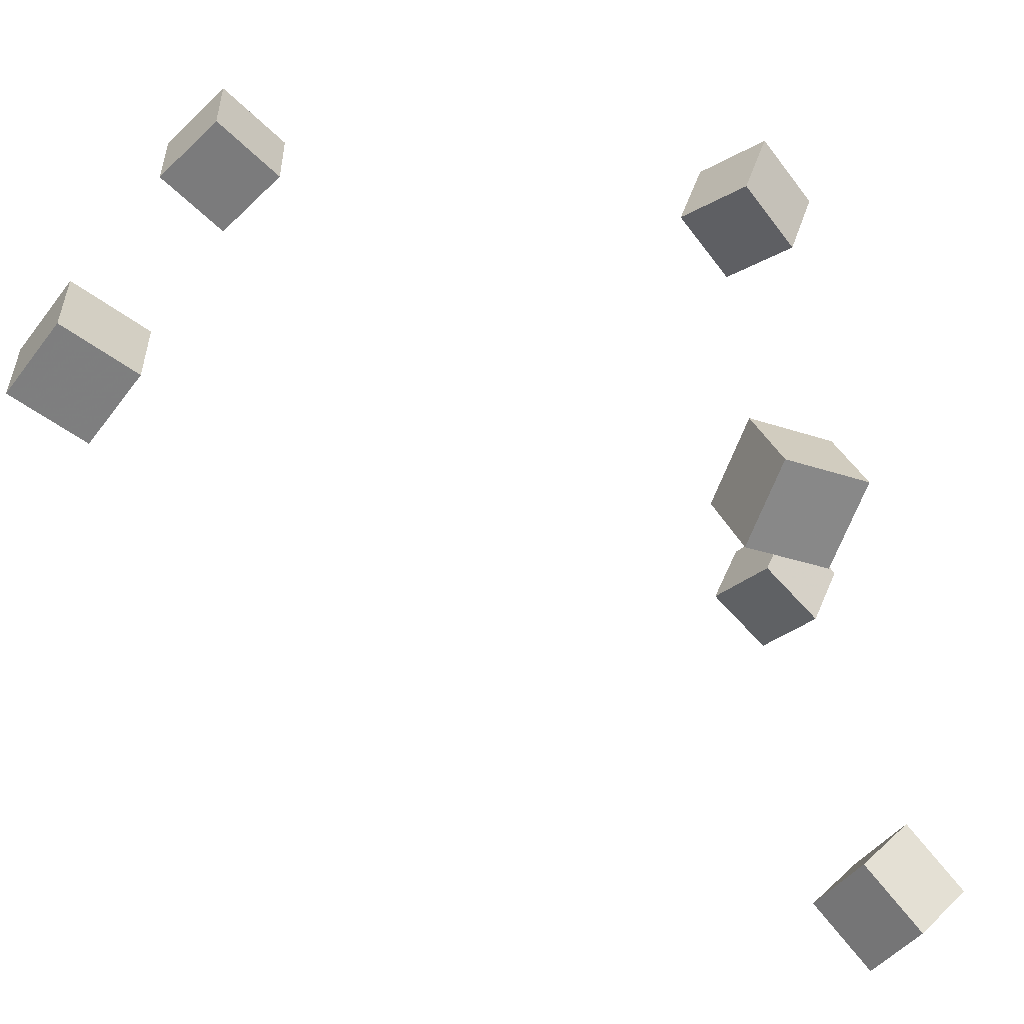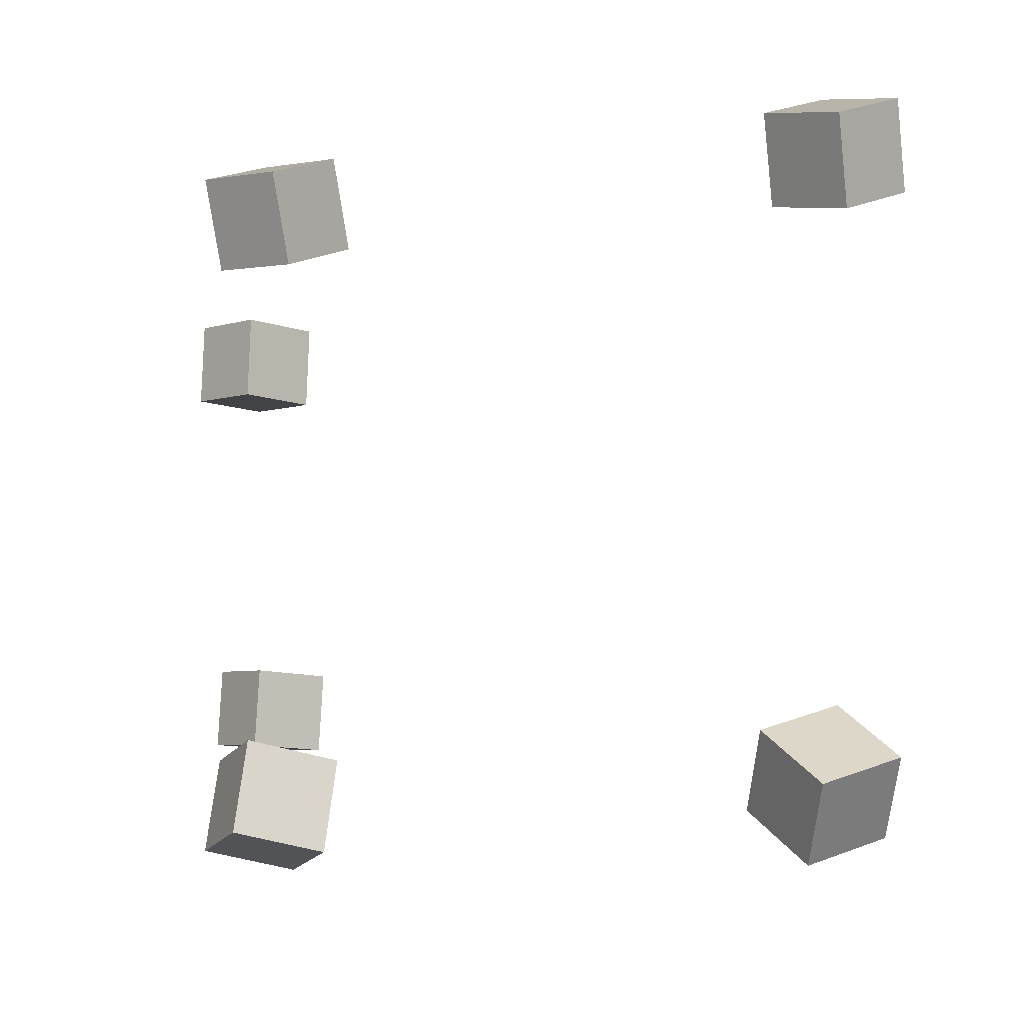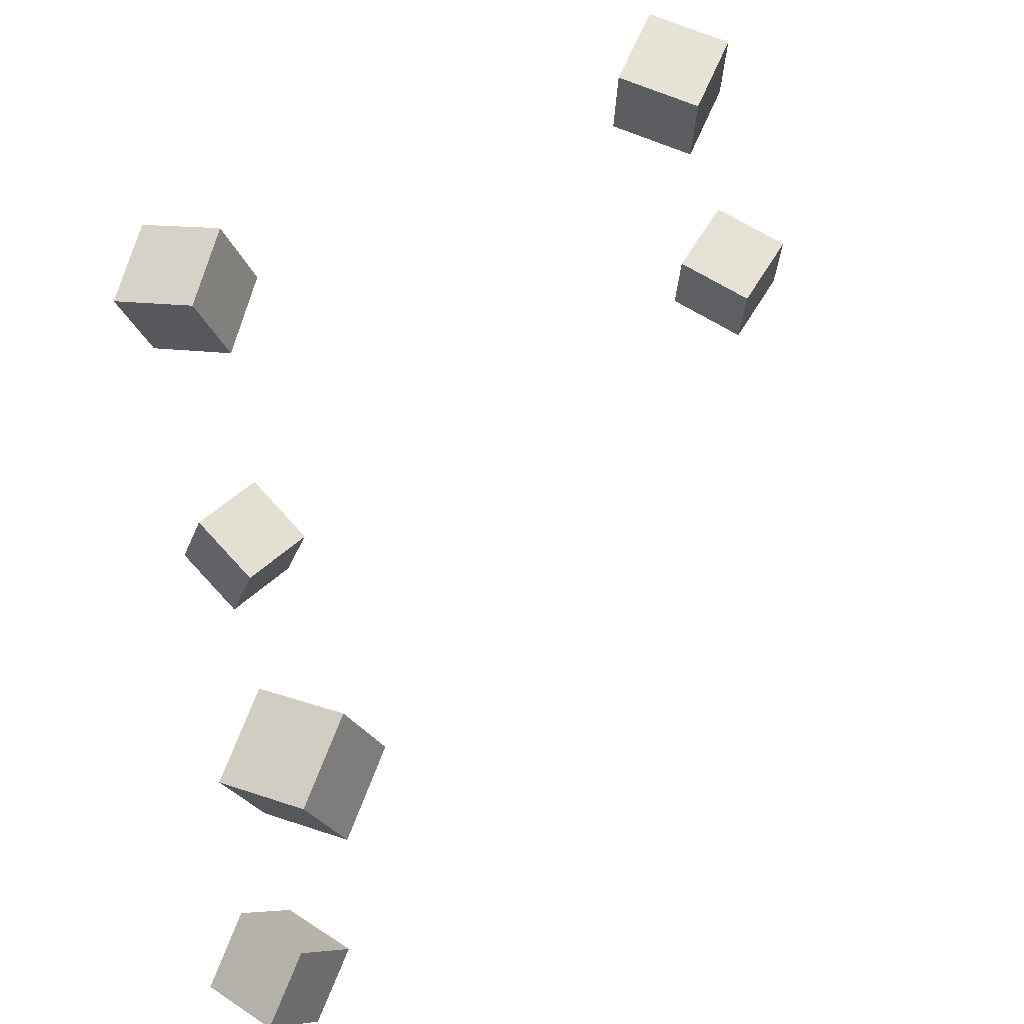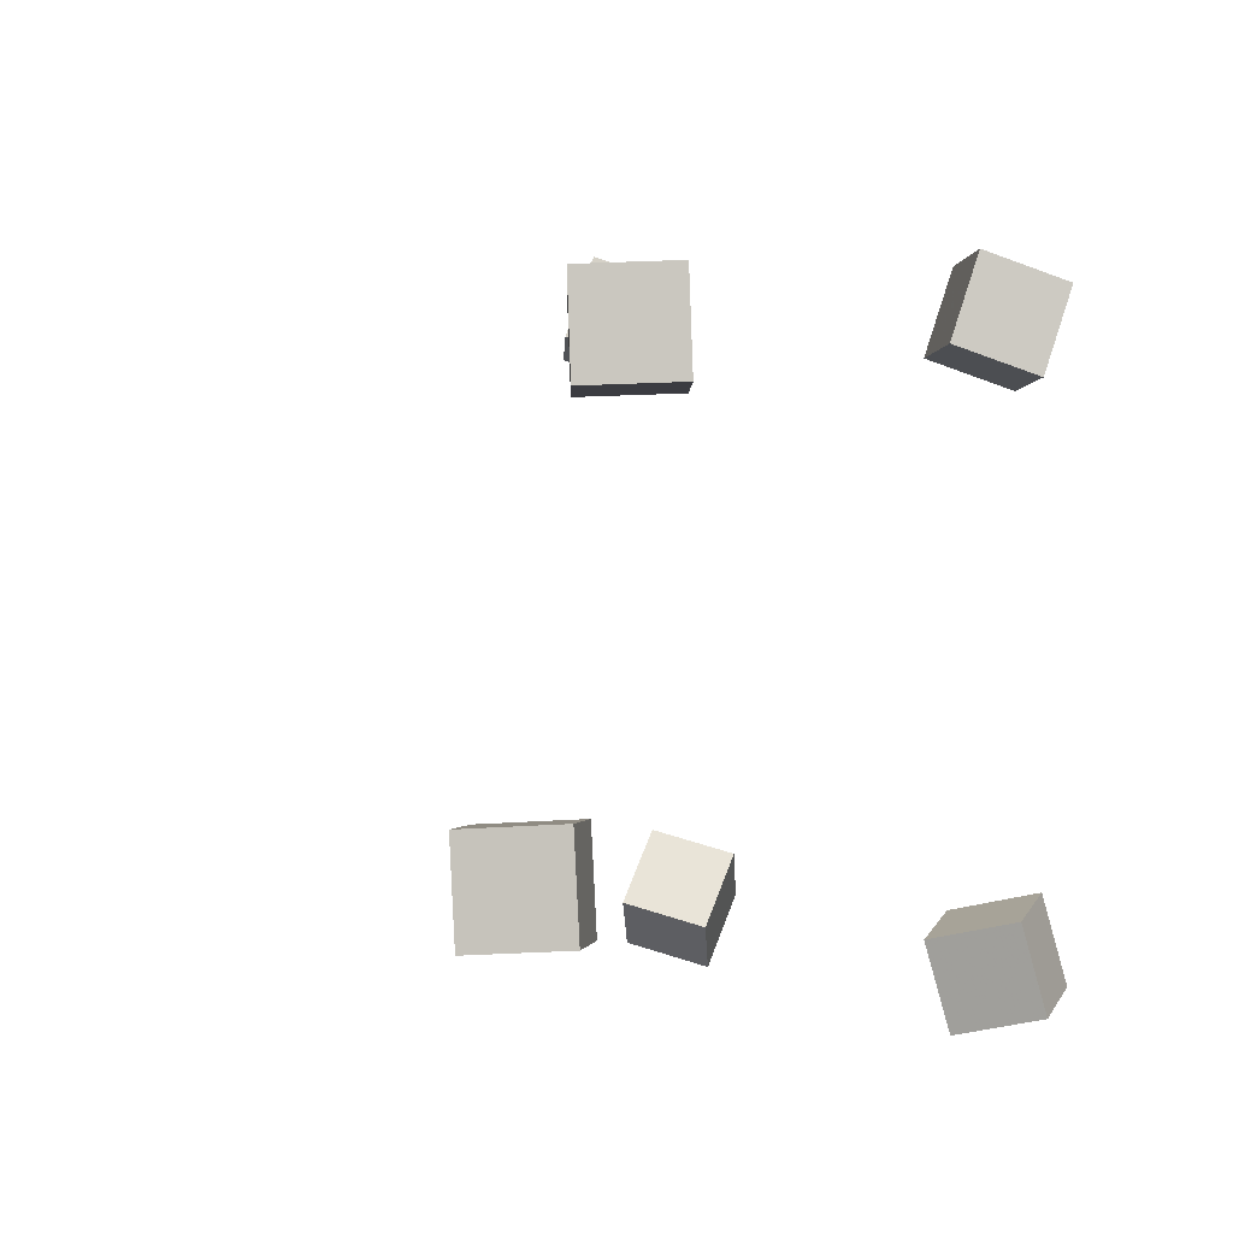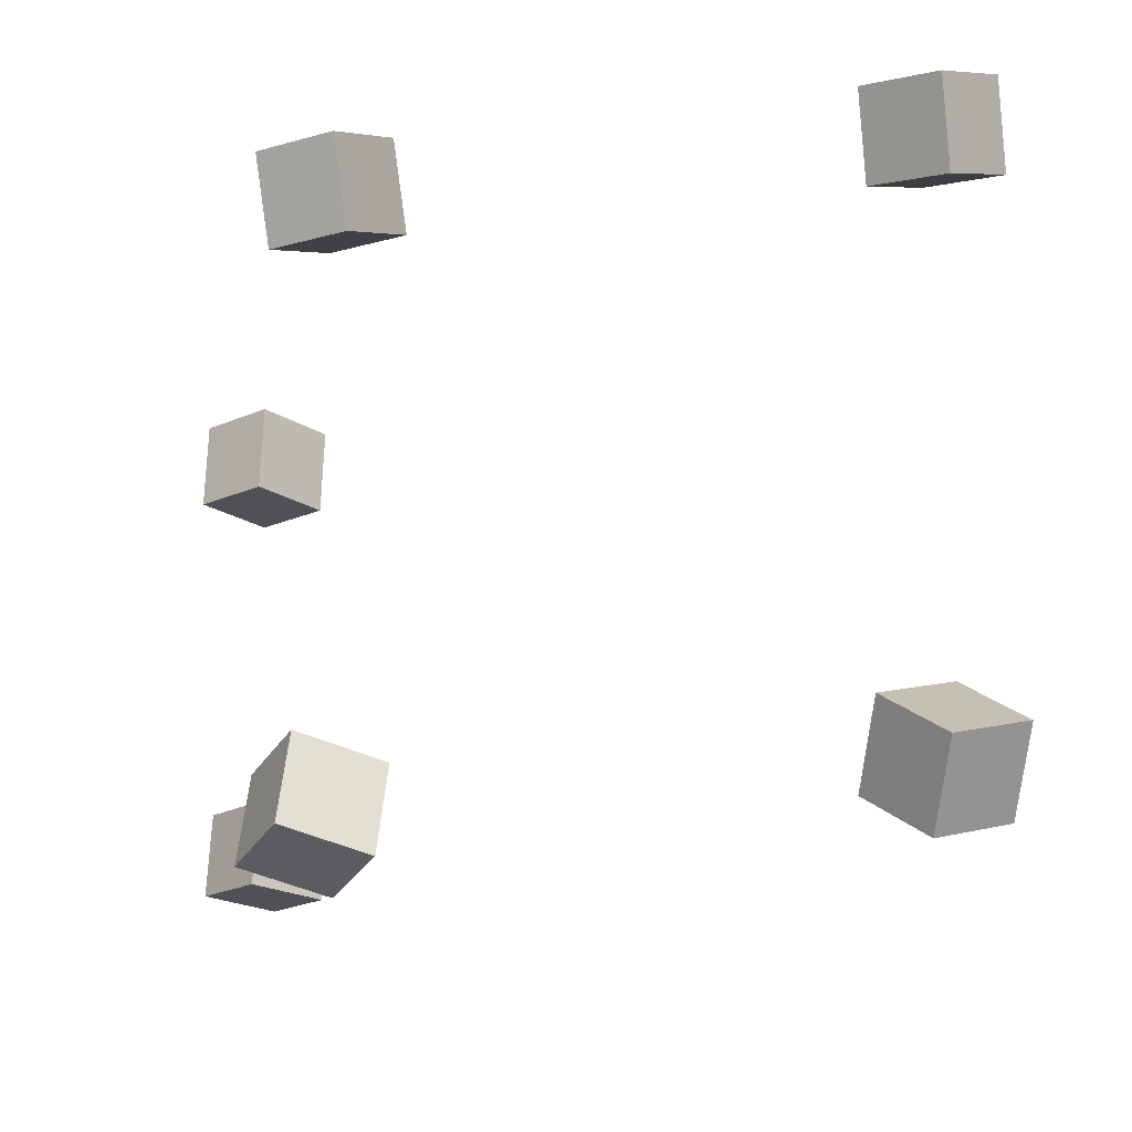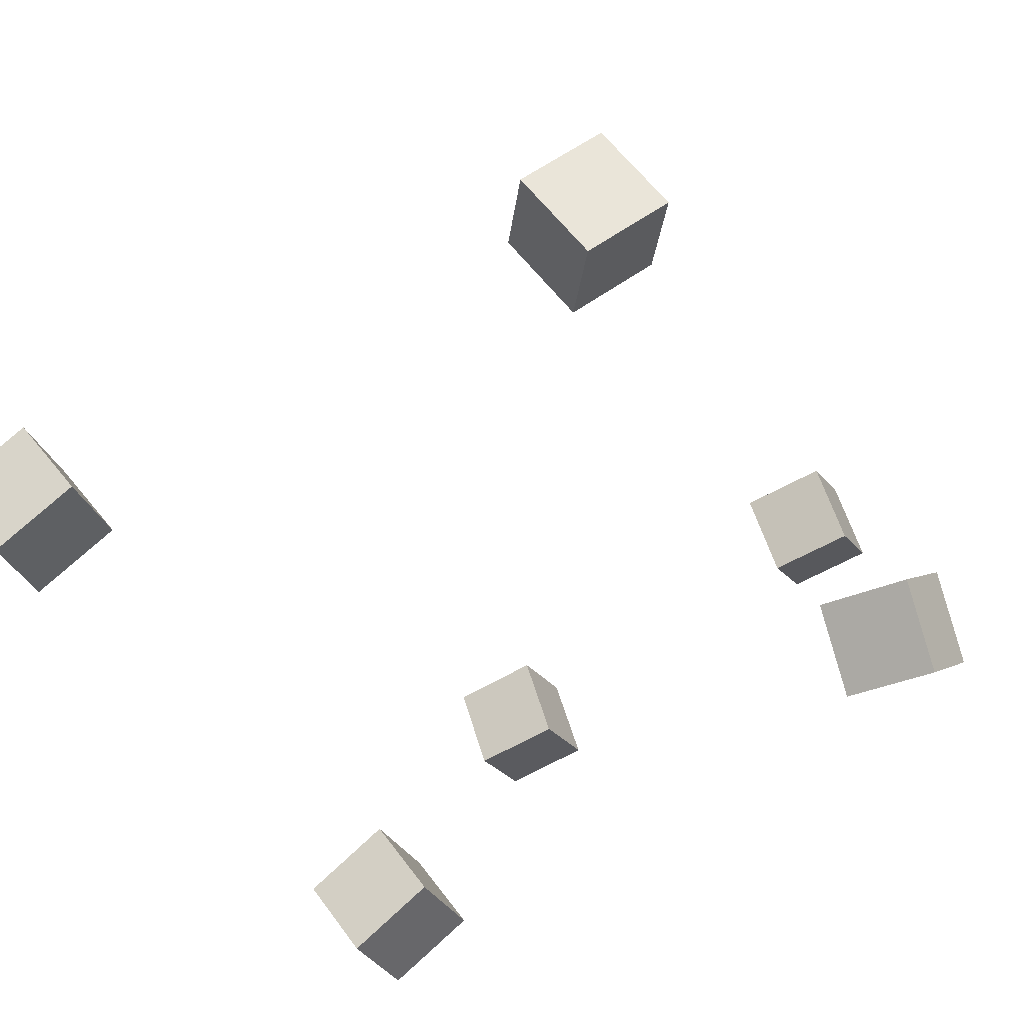
<metadata>
{"format":"obj","ext":"obj","renderer":"f3d","projection":"perspective","resolution":1024,"background":"white","views":[{"elev":-56.4,"azim":-82.1,"up":"+Z"},{"elev":-6.2,"azim":8.8,"up":"+Z"},{"elev":62.6,"azim":75.9,"up":"+Z"},{"elev":-0.5,"azim":-127.9,"up":"+Z"},{"elev":-18.6,"azim":5.0,"up":"+Z"},{"elev":-64.6,"azim":122.3,"up":"+Y"}]}
</metadata>
<code>
v -0.2622 0.2027 -0.1203
v -0.2598 0.2039 -0.07221
v -0.2281 0.2366 -0.1229
v -0.2256 0.2378 -0.07479
v -0.2283 0.1684 -0.1211
v -0.2258 0.1696 -0.07306
v -0.1941 0.2023 -0.1237
v -0.1917 0.2035 -0.07565
f 1.0 7.0 5.0
f 1.0 3.0 7.0
f 1.0 4.0 3.0
f 1.0 2.0 4.0
f 3.0 8.0 7.0
f 3.0 4.0 8.0
f 5.0 7.0 8.0
f 5.0 8.0 6.0
f 1.0 5.0 6.0
f 1.0 6.0 2.0
f 2.0 6.0 8.0
f 2.0 8.0 4.0
v -0.2588 0.1465 0.1469
v -0.2205 0.1176 0.1463
v -0.23 0.1848 0.1452
v -0.1917 0.156 0.1446
v -0.2604 0.1455 0.09902
v -0.222 0.1166 0.09837
v -0.2316 0.1839 0.09731
v -0.1932 0.155 0.09666
f 9.0 15.0 13.0
f 9.0 11.0 15.0
f 9.0 12.0 11.0
f 9.0 10.0 12.0
f 11.0 16.0 15.0
f 11.0 12.0 16.0
f 13.0 15.0 16.0
f 13.0 16.0 14.0
f 9.0 13.0 14.0
f 9.0 14.0 10.0
f 10.0 14.0 16.0
f 10.0 16.0 12.0
v -0.1482 -0.1812 -0.1705
v -0.1447 -0.1673 -0.1242
v -0.1736 -0.1413 -0.1806
v -0.1702 -0.1274 -0.1343
v -0.1071 -0.1575 -0.1807
v -0.1036 -0.1436 -0.1344
v -0.1326 -0.1177 -0.1908
v -0.1291 -0.1037 -0.1445
f 17.0 23.0 21.0
f 17.0 19.0 23.0
f 17.0 20.0 19.0
f 17.0 18.0 20.0
f 19.0 24.0 23.0
f 19.0 20.0 24.0
f 21.0 23.0 24.0
f 21.0 24.0 22.0
f 17.0 21.0 22.0
f 17.0 22.0 18.0
f 18.0 22.0 24.0
f 18.0 24.0 20.0
v 0.1212 -0.1359 0.1486
v 0.1185 -0.1533 0.1936
v 0.1501 -0.1004 0.1641
v 0.1473 -0.1178 0.2091
v 0.1599 -0.1637 0.1403
v 0.1572 -0.1811 0.1853
v 0.1888 -0.1282 0.1558
v 0.1861 -0.1456 0.2008
f 25.0 31.0 29.0
f 25.0 27.0 31.0
f 25.0 28.0 27.0
f 25.0 26.0 28.0
f 27.0 32.0 31.0
f 27.0 28.0 32.0
f 29.0 31.0 32.0
f 29.0 32.0 30.0
f 25.0 29.0 30.0
f 25.0 30.0 26.0
f 26.0 30.0 32.0
f 26.0 32.0 28.0
v 0.1375 -0.1911 -0.1854
v 0.1069 -0.164 -0.1594
v 0.1739 -0.1621 -0.1727
v 0.1433 -0.135 -0.1467
v 0.146 -0.2187 -0.1466
v 0.1154 -0.1916 -0.1206
v 0.1824 -0.1897 -0.1339
v 0.1518 -0.1626 -0.1079
f 33.0 39.0 37.0
f 33.0 35.0 39.0
f 33.0 36.0 35.0
f 33.0 34.0 36.0
f 35.0 40.0 39.0
f 35.0 36.0 40.0
f 37.0 39.0 40.0
f 37.0 40.0 38.0
f 33.0 37.0 38.0
f 33.0 38.0 34.0
f 34.0 38.0 40.0
f 34.0 40.0 36.0
v -0.1676 -0.1455 0.1226
v -0.1728 -0.1603 0.1681
v -0.1448 -0.1059 0.1381
v -0.15 -0.1207 0.1836
v -0.1256 -0.1686 0.1199
v -0.1308 -0.1834 0.1654
v -0.1028 -0.129 0.1354
v -0.108 -0.1438 0.1809
f 41.0 47.0 45.0
f 41.0 43.0 47.0
f 41.0 44.0 43.0
f 41.0 42.0 44.0
f 43.0 48.0 47.0
f 43.0 44.0 48.0
f 45.0 47.0 48.0
f 45.0 48.0 46.0
f 41.0 45.0 46.0
f 41.0 46.0 42.0
f 42.0 46.0 48.0
f 42.0 48.0 44.0

</code>
